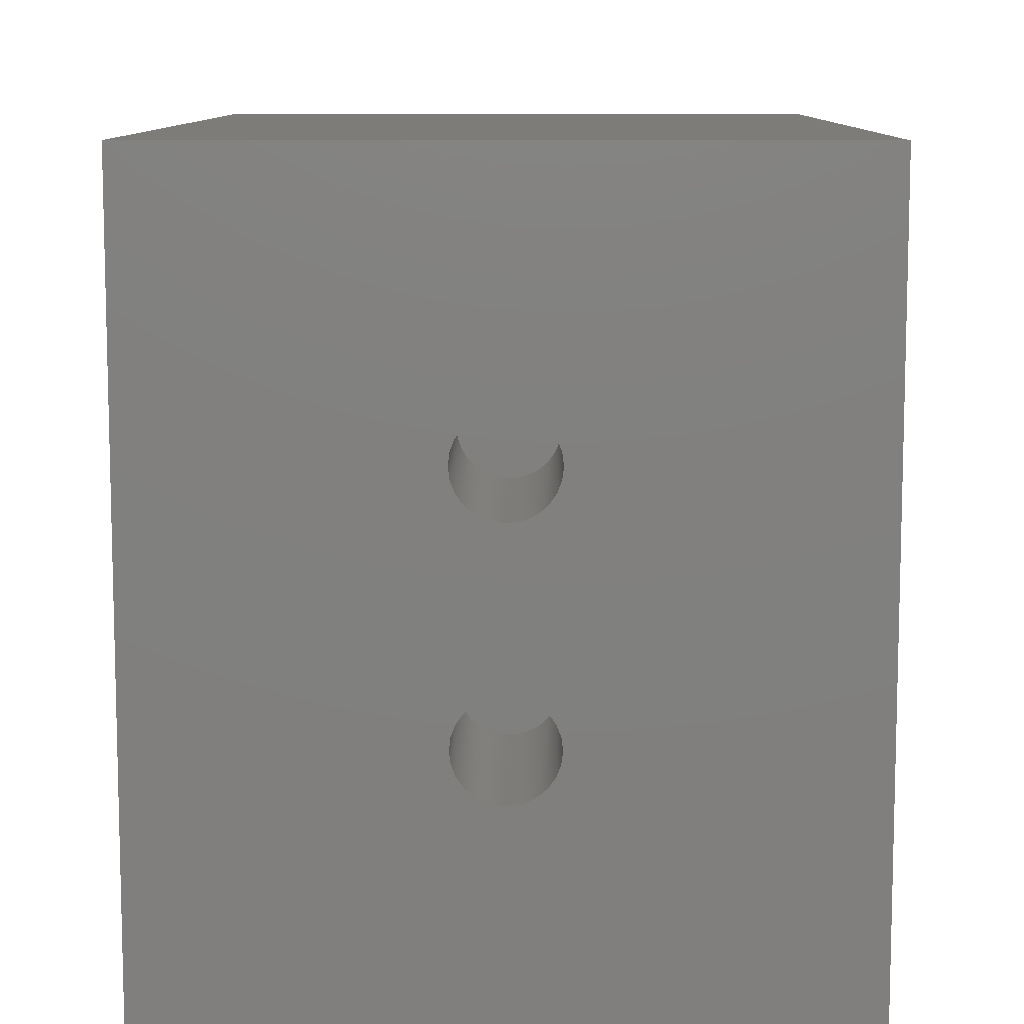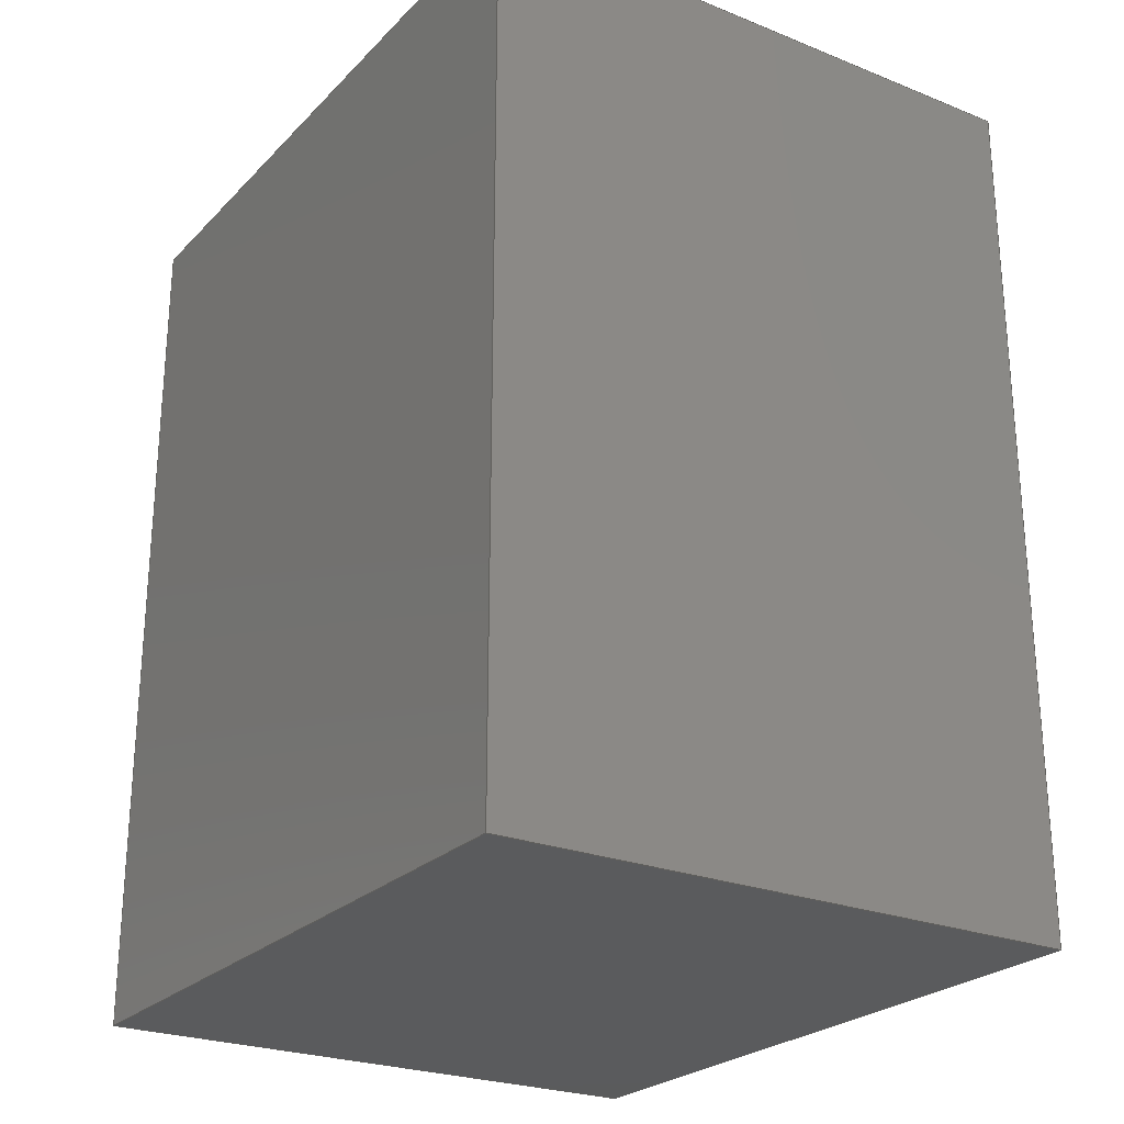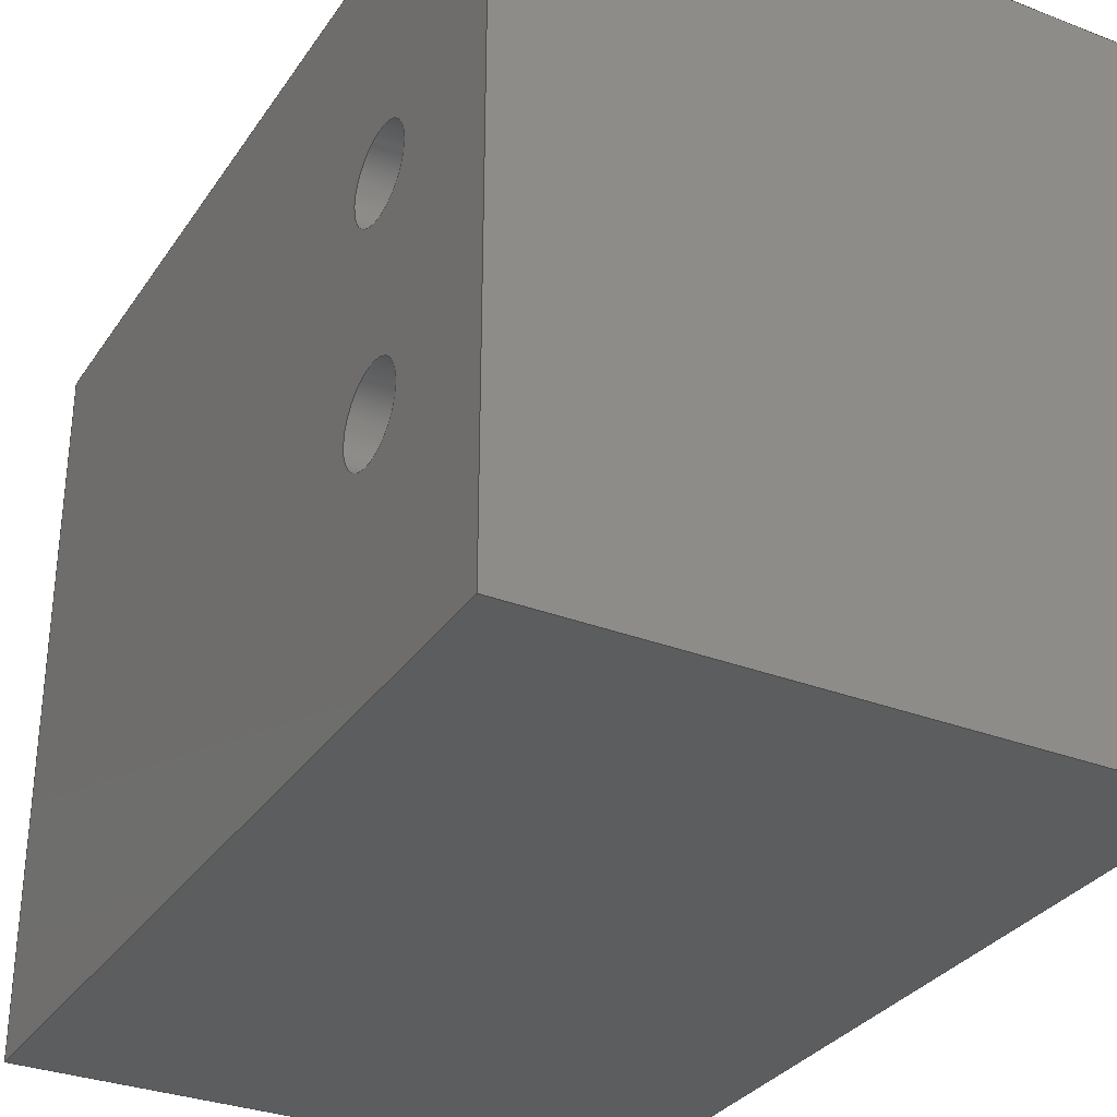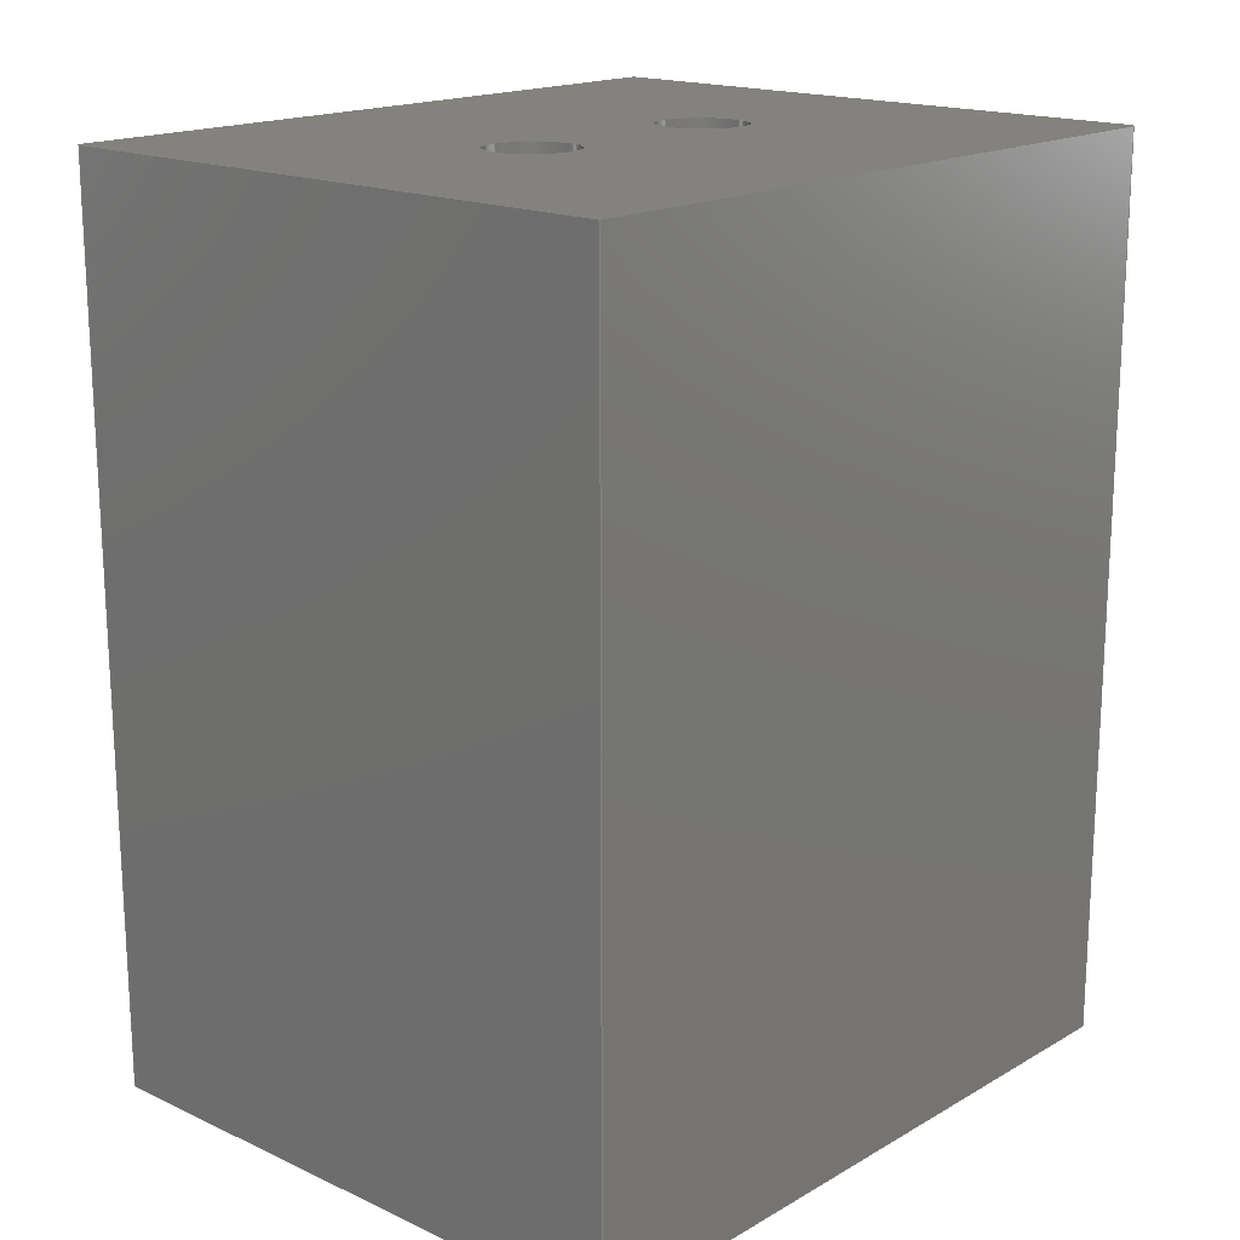
<metadata>
{"format":"step","ext":"step","renderer":"f3d","projection":"perspective","resolution":1024,"background":"white","views":[{"elev":9.7,"azim":0.6,"up":"+Y"},{"elev":-24.9,"azim":-32.9,"up":"+Z"},{"elev":-31.7,"azim":151.5,"up":"+Y"},{"elev":17.5,"azim":-138.1,"up":"+Z"}]}
</metadata>
<code>
ISO-10303-21;
DATA;
#1=SHAPE_REPRESENTATION_RELATIONSHIP('','',#194,#2);
#2=ADVANCED_BREP_SHAPE_REPRESENTATION('',(#192),#328);
#3=CYLINDRICAL_SURFACE('',#206,0.002);
#4=CYLINDRICAL_SURFACE('',#209,0.002);
#5=CYLINDRICAL_SURFACE('',#212,0.002);
#6=CYLINDRICAL_SURFACE('',#215,0.002);
#7=CIRCLE('',#200,0.002);
#8=CIRCLE('',#201,0.002);
#9=CIRCLE('',#203,0.002);
#10=CIRCLE('',#204,0.002);
#11=CIRCLE('',#207,0.002);
#12=CIRCLE('',#210,0.002);
#13=CIRCLE('',#213,0.002);
#14=CIRCLE('',#216,0.002);
#15=ORIENTED_EDGE('',*,*,#55,.F.);
#16=ORIENTED_EDGE('',*,*,#56,.F.);
#17=ORIENTED_EDGE('',*,*,#57,.T.);
#18=ORIENTED_EDGE('',*,*,#58,.T.);
#19=ORIENTED_EDGE('',*,*,#59,.T.);
#20=ORIENTED_EDGE('',*,*,#60,.F.);
#21=ORIENTED_EDGE('',*,*,#61,.F.);
#22=ORIENTED_EDGE('',*,*,#56,.T.);
#23=ORIENTED_EDGE('',*,*,#62,.T.);
#24=ORIENTED_EDGE('',*,*,#63,.F.);
#25=ORIENTED_EDGE('',*,*,#64,.F.);
#26=ORIENTED_EDGE('',*,*,#60,.T.);
#27=ORIENTED_EDGE('',*,*,#65,.F.);
#28=ORIENTED_EDGE('',*,*,#66,.F.);
#29=ORIENTED_EDGE('',*,*,#67,.F.);
#30=ORIENTED_EDGE('',*,*,#58,.F.);
#31=ORIENTED_EDGE('',*,*,#68,.T.);
#32=ORIENTED_EDGE('',*,*,#63,.T.);
#33=ORIENTED_EDGE('',*,*,#69,.F.);
#34=ORIENTED_EDGE('',*,*,#70,.F.);
#35=ORIENTED_EDGE('',*,*,#57,.F.);
#36=ORIENTED_EDGE('',*,*,#61,.T.);
#37=ORIENTED_EDGE('',*,*,#64,.T.);
#38=ORIENTED_EDGE('',*,*,#68,.F.);
#39=ORIENTED_EDGE('',*,*,#55,.T.);
#40=ORIENTED_EDGE('',*,*,#67,.T.);
#41=ORIENTED_EDGE('',*,*,#62,.F.);
#42=ORIENTED_EDGE('',*,*,#59,.F.);
#43=ORIENTED_EDGE('',*,*,#71,.F.);
#44=ORIENTED_EDGE('',*,*,#70,.T.);
#45=ORIENTED_EDGE('',*,*,#71,.T.);
#46=ORIENTED_EDGE('',*,*,#72,.F.);
#47=ORIENTED_EDGE('',*,*,#69,.T.);
#48=ORIENTED_EDGE('',*,*,#72,.T.);
#49=ORIENTED_EDGE('',*,*,#73,.F.);
#50=ORIENTED_EDGE('',*,*,#66,.T.);
#51=ORIENTED_EDGE('',*,*,#73,.T.);
#52=ORIENTED_EDGE('',*,*,#74,.F.);
#53=ORIENTED_EDGE('',*,*,#65,.T.);
#54=ORIENTED_EDGE('',*,*,#74,.T.);
#55=EDGE_CURVE('',#75,#76,#91,.T.);
#56=EDGE_CURVE('',#77,#75,#92,.T.);
#57=EDGE_CURVE('',#77,#78,#93,.T.);
#58=EDGE_CURVE('',#78,#76,#94,.T.);
#59=EDGE_CURVE('',#75,#79,#95,.T.);
#60=EDGE_CURVE('',#80,#79,#96,.T.);
#61=EDGE_CURVE('',#77,#80,#97,.T.);
#62=EDGE_CURVE('',#79,#81,#98,.T.);
#63=EDGE_CURVE('',#82,#81,#99,.T.);
#64=EDGE_CURVE('',#80,#82,#100,.T.);
#65=EDGE_CURVE('',#83,#83,#7,.T.);
#66=EDGE_CURVE('',#84,#84,#8,.T.);
#67=EDGE_CURVE('',#76,#81,#101,.T.);
#68=EDGE_CURVE('',#78,#82,#102,.T.);
#69=EDGE_CURVE('',#85,#85,#9,.T.);
#70=EDGE_CURVE('',#86,#86,#10,.T.);
#71=EDGE_CURVE('',#87,#87,#11,.T.);
#72=EDGE_CURVE('',#88,#88,#12,.T.);
#73=EDGE_CURVE('',#89,#89,#13,.T.);
#74=EDGE_CURVE('',#90,#90,#14,.T.);
#75=VERTEX_POINT('',#279);
#76=VERTEX_POINT('',#280);
#77=VERTEX_POINT('',#282);
#78=VERTEX_POINT('',#284);
#79=VERTEX_POINT('',#288);
#80=VERTEX_POINT('',#290);
#81=VERTEX_POINT('',#294);
#82=VERTEX_POINT('',#296);
#83=VERTEX_POINT('',#300);
#84=VERTEX_POINT('',#302);
#85=VERTEX_POINT('',#307);
#86=VERTEX_POINT('',#309);
#87=VERTEX_POINT('',#313);
#88=VERTEX_POINT('',#317);
#89=VERTEX_POINT('',#321);
#90=VERTEX_POINT('',#325);
#91=LINE('',#278,#103);
#92=LINE('',#281,#104);
#93=LINE('',#283,#105);
#94=LINE('',#285,#106);
#95=LINE('',#287,#107);
#96=LINE('',#289,#108);
#97=LINE('',#291,#109);
#98=LINE('',#293,#110);
#99=LINE('',#295,#111);
#100=LINE('',#297,#112);
#101=LINE('',#303,#113);
#102=LINE('',#304,#114);
#103=VECTOR('',#222,1);
#104=VECTOR('',#223,1);
#105=VECTOR('',#224,1);
#106=VECTOR('',#225,1);
#107=VECTOR('',#228,1);
#108=VECTOR('',#229,1);
#109=VECTOR('',#230,1);
#110=VECTOR('',#233,1);
#111=VECTOR('',#234,1);
#112=VECTOR('',#235,1);
#113=VECTOR('',#242,1);
#114=VECTOR('',#243,1);
#115=EDGE_LOOP('',(#15,#16,#17,#18));
#116=EDGE_LOOP('',(#19,#20,#21,#22));
#117=EDGE_LOOP('',(#23,#24,#25,#26));
#118=EDGE_LOOP('',(#27));
#119=EDGE_LOOP('',(#28));
#120=EDGE_LOOP('',(#29,#30,#31,#32));
#121=EDGE_LOOP('',(#33));
#122=EDGE_LOOP('',(#34));
#123=EDGE_LOOP('',(#35,#36,#37,#38));
#124=EDGE_LOOP('',(#39,#40,#41,#42));
#125=EDGE_LOOP('',(#43));
#126=EDGE_LOOP('',(#44));
#127=EDGE_LOOP('',(#45));
#128=EDGE_LOOP('',(#46));
#129=EDGE_LOOP('',(#47));
#130=EDGE_LOOP('',(#48));
#131=EDGE_LOOP('',(#49));
#132=EDGE_LOOP('',(#50));
#133=EDGE_LOOP('',(#51));
#134=EDGE_LOOP('',(#52));
#135=EDGE_LOOP('',(#53));
#136=EDGE_LOOP('',(#54));
#137=FACE_BOUND('',#115,.T.);
#138=FACE_BOUND('',#116,.T.);
#139=FACE_BOUND('',#117,.T.);
#140=FACE_BOUND('',#118,.T.);
#141=FACE_BOUND('',#119,.T.);
#142=FACE_BOUND('',#120,.T.);
#143=FACE_BOUND('',#121,.T.);
#144=FACE_BOUND('',#122,.T.);
#145=FACE_BOUND('',#123,.T.);
#146=FACE_BOUND('',#124,.T.);
#147=FACE_BOUND('',#125,.T.);
#148=FACE_BOUND('',#126,.T.);
#149=FACE_BOUND('',#127,.T.);
#150=FACE_BOUND('',#128,.T.);
#151=FACE_BOUND('',#129,.T.);
#152=FACE_BOUND('',#130,.T.);
#153=FACE_BOUND('',#131,.T.);
#154=FACE_BOUND('',#132,.T.);
#155=FACE_BOUND('',#133,.T.);
#156=FACE_BOUND('',#134,.T.);
#157=FACE_BOUND('',#135,.T.);
#158=FACE_BOUND('',#136,.T.);
#159=PLANE('',#196);
#160=PLANE('',#197);
#161=PLANE('',#198);
#162=PLANE('',#199);
#163=PLANE('',#202);
#164=PLANE('',#205);
#165=PLANE('',#208);
#166=PLANE('',#211);
#167=PLANE('',#214);
#168=PLANE('',#217);
#169=ADVANCED_FACE('',(#137),#159,.T.);
#170=ADVANCED_FACE('',(#138),#160,.F.);
#171=ADVANCED_FACE('',(#139),#161,.F.);
#172=ADVANCED_FACE('',(#140,#141,#142),#162,.T.);
#173=ADVANCED_FACE('',(#143,#144,#145),#163,.T.);
#174=ADVANCED_FACE('',(#146),#164,.F.);
#175=ADVANCED_FACE('',(#147,#148),#3,.F.);
#176=ADVANCED_FACE('',(#149),#165,.T.);
#177=ADVANCED_FACE('',(#150,#151),#4,.F.);
#178=ADVANCED_FACE('',(#152),#166,.T.);
#179=ADVANCED_FACE('',(#153,#154),#5,.F.);
#180=ADVANCED_FACE('',(#155),#167,.T.);
#181=ADVANCED_FACE('',(#156,#157),#6,.F.);
#182=ADVANCED_FACE('',(#158),#168,.T.);
#183=CLOSED_SHELL('',(#169,#170,#171,#172,#173,#174,#175,#176,#177,#178,
#179,#180,#181,#182));
#184=STYLED_ITEM('',(#185),#192);
#185=PRESENTATION_STYLE_ASSIGNMENT((#186));
#186=SURFACE_STYLE_USAGE(.BOTH.,#187);
#187=SURFACE_SIDE_STYLE('',(#188));
#188=SURFACE_STYLE_FILL_AREA(#189);
#189=FILL_AREA_STYLE('',(#190));
#190=FILL_AREA_STYLE_COLOUR('',#191);
#191=COLOUR_RGB('',0.6824,0.3333,0.7373);
#192=MANIFOLD_SOLID_BREP('Part 1',#183);
#193=SHAPE_DEFINITION_REPRESENTATION(#333,#194);
#194=SHAPE_REPRESENTATION('Part 1',(#195),#328);
#195=AXIS2_PLACEMENT_3D('',#276,#218,#219);
#196=AXIS2_PLACEMENT_3D('',#277,#220,#221);
#197=AXIS2_PLACEMENT_3D('',#286,#226,#227);
#198=AXIS2_PLACEMENT_3D('',#292,#231,#232);
#199=AXIS2_PLACEMENT_3D('',#298,#236,#237);
#200=AXIS2_PLACEMENT_3D('',#299,#238,#239);
#201=AXIS2_PLACEMENT_3D('',#301,#240,#241);
#202=AXIS2_PLACEMENT_3D('',#305,#244,#245);
#203=AXIS2_PLACEMENT_3D('',#306,#246,#247);
#204=AXIS2_PLACEMENT_3D('',#308,#248,#249);
#205=AXIS2_PLACEMENT_3D('',#310,#250,#251);
#206=AXIS2_PLACEMENT_3D('',#311,#252,#253);
#207=AXIS2_PLACEMENT_3D('',#312,#254,#255);
#208=AXIS2_PLACEMENT_3D('',#314,#256,#257);
#209=AXIS2_PLACEMENT_3D('',#315,#258,#259);
#210=AXIS2_PLACEMENT_3D('',#316,#260,#261);
#211=AXIS2_PLACEMENT_3D('',#318,#262,#263);
#212=AXIS2_PLACEMENT_3D('',#319,#264,#265);
#213=AXIS2_PLACEMENT_3D('',#320,#266,#267);
#214=AXIS2_PLACEMENT_3D('',#322,#268,#269);
#215=AXIS2_PLACEMENT_3D('',#323,#270,#271);
#216=AXIS2_PLACEMENT_3D('',#324,#272,#273);
#217=AXIS2_PLACEMENT_3D('',#326,#274,#275);
#218=DIRECTION('',(0,0,1));
#219=DIRECTION('',(1,0,0));
#220=DIRECTION('',(0,1,0));
#221=DIRECTION('',(0,0,1));
#222=DIRECTION('',(1,0,0));
#223=DIRECTION('',(0,0,-1));
#224=DIRECTION('',(1,0,0));
#225=DIRECTION('',(0,0,-1));
#226=DIRECTION('',(1,5.421e-17,0));
#227=DIRECTION('',(-5.421e-17,1,0));
#228=DIRECTION('',(5.421e-17,-1,0));
#229=DIRECTION('',(0,0,-1));
#230=DIRECTION('',(5.421e-17,-1,0));
#231=DIRECTION('',(0,1,0));
#232=DIRECTION('',(0,0,1));
#233=DIRECTION('',(1,0,0));
#234=DIRECTION('',(0,0,-1));
#235=DIRECTION('',(1,0,0));
#236=DIRECTION('',(1,0,0));
#237=DIRECTION('',(0,0,-1));
#238=DIRECTION('',(1,0,0));
#239=DIRECTION('',(0,0,-1));
#240=DIRECTION('',(1,0,0));
#241=DIRECTION('',(0,0,-1));
#242=DIRECTION('',(0,-1,0));
#243=DIRECTION('',(0,-1,0));
#244=DIRECTION('',(0,0,1));
#245=DIRECTION('',(1,0,0));
#246=DIRECTION('',(0,0,1));
#247=DIRECTION('',(1,0,0));
#248=DIRECTION('',(0,0,1));
#249=DIRECTION('',(1,0,0));
#250=DIRECTION('',(0,0,1));
#251=DIRECTION('',(1,0,0));
#252=DIRECTION('',(0,0,1));
#253=DIRECTION('',(1,0,0));
#254=DIRECTION('',(0,0,1));
#255=DIRECTION('',(1,0,0));
#256=DIRECTION('',(0,0,1));
#257=DIRECTION('',(1,0,0));
#258=DIRECTION('',(0,0,1));
#259=DIRECTION('',(1,0,0));
#260=DIRECTION('',(0,0,1));
#261=DIRECTION('',(1,0,0));
#262=DIRECTION('',(0,0,1));
#263=DIRECTION('',(1,0,0));
#264=DIRECTION('',(1,0,0));
#265=DIRECTION('',(0,0,-1));
#266=DIRECTION('',(1,0,0));
#267=DIRECTION('',(0,0,-1));
#268=DIRECTION('',(1,0,0));
#269=DIRECTION('',(0,1,0));
#270=DIRECTION('',(1,0,0));
#271=DIRECTION('',(0,0,-1));
#272=DIRECTION('',(1,0,0));
#273=DIRECTION('',(0,0,-1));
#274=DIRECTION('',(1,0,0));
#275=DIRECTION('',(0,1,0));
#276=CARTESIAN_POINT('',(0,0,0));
#277=CARTESIAN_POINT('',(0.01031,0.01032,0.04));
#278=CARTESIAN_POINT('',(0.01031,0.01032,0));
#279=CARTESIAN_POINT('',(-0.003187,0.01032,0));
#280=CARTESIAN_POINT('',(0.02381,0.01032,0));
#281=CARTESIAN_POINT('',(-0.003187,0.01032,0.04));
#282=CARTESIAN_POINT('',(-0.003187,0.01032,0.04));
#283=CARTESIAN_POINT('',(0.01031,0.01032,0.04));
#284=CARTESIAN_POINT('',(0.02381,0.01032,0.04));
#285=CARTESIAN_POINT('',(0.02381,0.01032,0.04));
#286=CARTESIAN_POINT('',(-0.003187,-0.005683,0.04));
#287=CARTESIAN_POINT('',(-0.003187,-0.005683,0));
#288=CARTESIAN_POINT('',(-0.003187,-0.02168,0));
#289=CARTESIAN_POINT('',(-0.003187,-0.02168,0.04));
#290=CARTESIAN_POINT('',(-0.003187,-0.02168,0.04));
#291=CARTESIAN_POINT('',(-0.003187,-0.005683,0.04));
#292=CARTESIAN_POINT('',(0.01031,-0.02168,0.04));
#293=CARTESIAN_POINT('',(0.01031,-0.02168,0));
#294=CARTESIAN_POINT('',(0.02381,-0.02168,0));
#295=CARTESIAN_POINT('',(0.02381,-0.02168,0.04));
#296=CARTESIAN_POINT('',(0.02381,-0.02168,0.04));
#297=CARTESIAN_POINT('',(0.01031,-0.02168,0.04));
#298=CARTESIAN_POINT('',(0.02381,-0.005683,0.04));
#299=CARTESIAN_POINT('',(0.02381,-0.0006834,0.008));
#300=CARTESIAN_POINT('',(0.02381,-0.0006834,0.006));
#301=CARTESIAN_POINT('',(0.02381,-0.01068,0.008));
#302=CARTESIAN_POINT('',(0.02381,-0.01068,0.006));
#303=CARTESIAN_POINT('',(0.02381,-0.005683,0));
#304=CARTESIAN_POINT('',(0.02381,-0.005683,0.04));
#305=CARTESIAN_POINT('',(0.01031,-0.005683,0.04));
#306=CARTESIAN_POINT('',(0.01031,-0.0006834,0.04));
#307=CARTESIAN_POINT('',(0.01231,-0.0006834,0.04));
#308=CARTESIAN_POINT('',(0.01031,-0.01068,0.04));
#309=CARTESIAN_POINT('',(0.01231,-0.01068,0.04));
#310=CARTESIAN_POINT('',(0.01031,-0.005683,0));
#311=CARTESIAN_POINT('',(0.01031,-0.01068,0.03));
#312=CARTESIAN_POINT('',(0.01031,-0.01068,0.03));
#313=CARTESIAN_POINT('',(0.01231,-0.01068,0.03));
#314=CARTESIAN_POINT('',(0.009929,-0.00597,0.03));
#315=CARTESIAN_POINT('',(0.01031,-0.0006834,0.03));
#316=CARTESIAN_POINT('',(0.01031,-0.0006834,0.03));
#317=CARTESIAN_POINT('',(0.01231,-0.0006834,0.03));
#318=CARTESIAN_POINT('',(0.009929,-0.00597,0.03));
#319=CARTESIAN_POINT('',(0.01381,-0.01068,0.008));
#320=CARTESIAN_POINT('',(0.01381,-0.01068,0.008));
#321=CARTESIAN_POINT('',(0.01381,-0.01068,0.006));
#322=CARTESIAN_POINT('',(0.01381,-0.008994,0.02));
#323=CARTESIAN_POINT('',(0.01381,-0.0006834,0.008));
#324=CARTESIAN_POINT('',(0.01381,-0.0006834,0.008));
#325=CARTESIAN_POINT('',(0.01381,-0.0006834,0.006));
#326=CARTESIAN_POINT('',(0.01381,-0.008994,0.02));
#327=MECHANICAL_DESIGN_GEOMETRIC_PRESENTATION_REPRESENTATION('',(#184),
#328);
#328=(
GEOMETRIC_REPRESENTATION_CONTEXT(3)
GLOBAL_UNCERTAINTY_ASSIGNED_CONTEXT((#329))
GLOBAL_UNIT_ASSIGNED_CONTEXT((#332,#331,#330))
REPRESENTATION_CONTEXT('Part 1','TOP_LEVEL_ASSEMBLY_PART')
);
#329=UNCERTAINTY_MEASURE_WITH_UNIT(LENGTH_MEASURE(5e-06),#332,
'DISTANCE_ACCURACY_VALUE','Maximum Tolerance applied to model');
#330=(
NAMED_UNIT(*)
SI_UNIT($,.STERADIAN.)
SOLID_ANGLE_UNIT()
);
#331=(
NAMED_UNIT(*)
PLANE_ANGLE_UNIT()
SI_UNIT($,.RADIAN.)
);
#332=(
LENGTH_UNIT()
NAMED_UNIT(*)
SI_UNIT($,.METRE.)
);
#333=PRODUCT_DEFINITION_SHAPE('','',#334);
#334=PRODUCT_DEFINITION('','',#336,#335);
#335=PRODUCT_DEFINITION_CONTEXT('',#342,'design');
#336=PRODUCT_DEFINITION_FORMATION_WITH_SPECIFIED_SOURCE('','',#338,
 .NOT_KNOWN.);
#337=PRODUCT_RELATED_PRODUCT_CATEGORY('','',(#338));
#338=PRODUCT('Part 1','Part 1','Part 1',(#340));
#339=PRODUCT_CATEGORY('','');
#340=PRODUCT_CONTEXT('',#342,'mechanical');
#341=APPLICATION_PROTOCOL_DEFINITION('international standard',
'ap242_managed_model_based_3d_engineering',2011,#342);
#342=APPLICATION_CONTEXT('managed model based 3d engineering');
ENDSEC;
END-ISO-10303-21;

</code>
